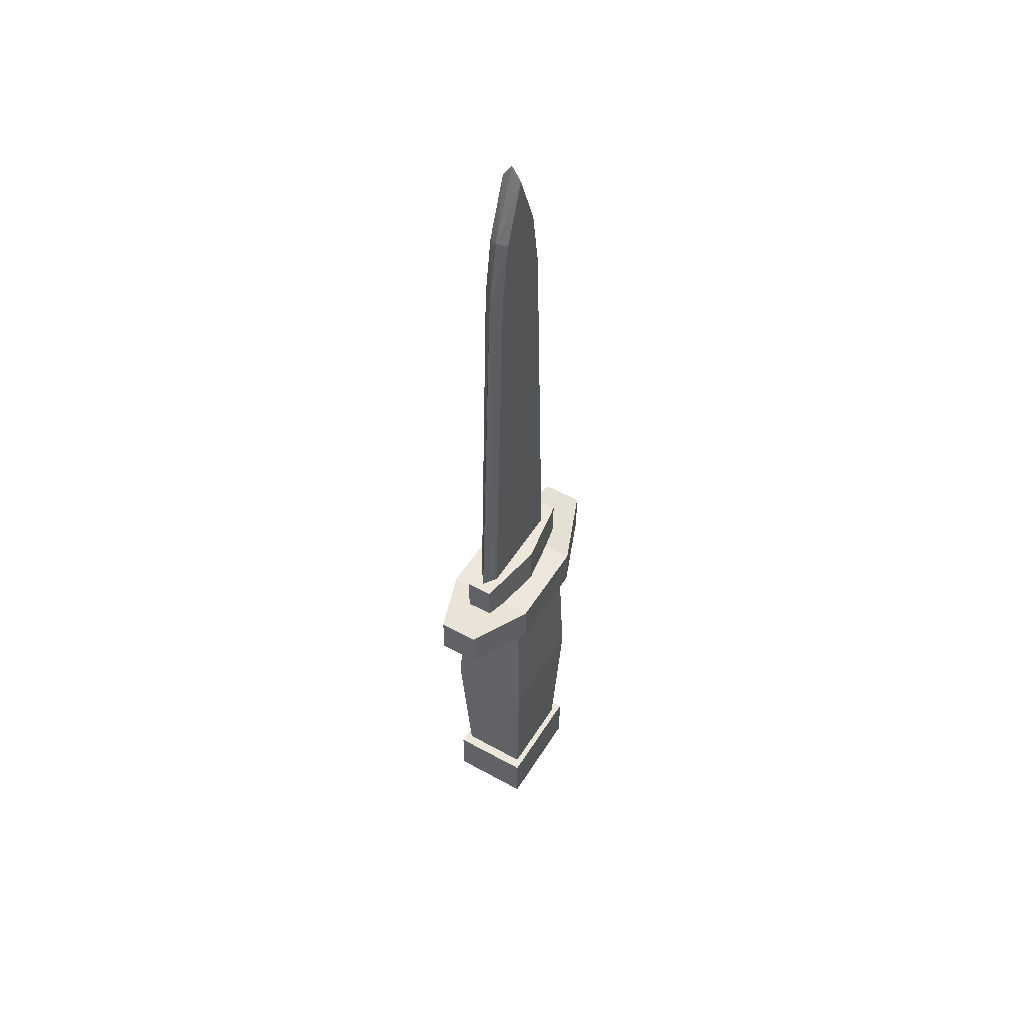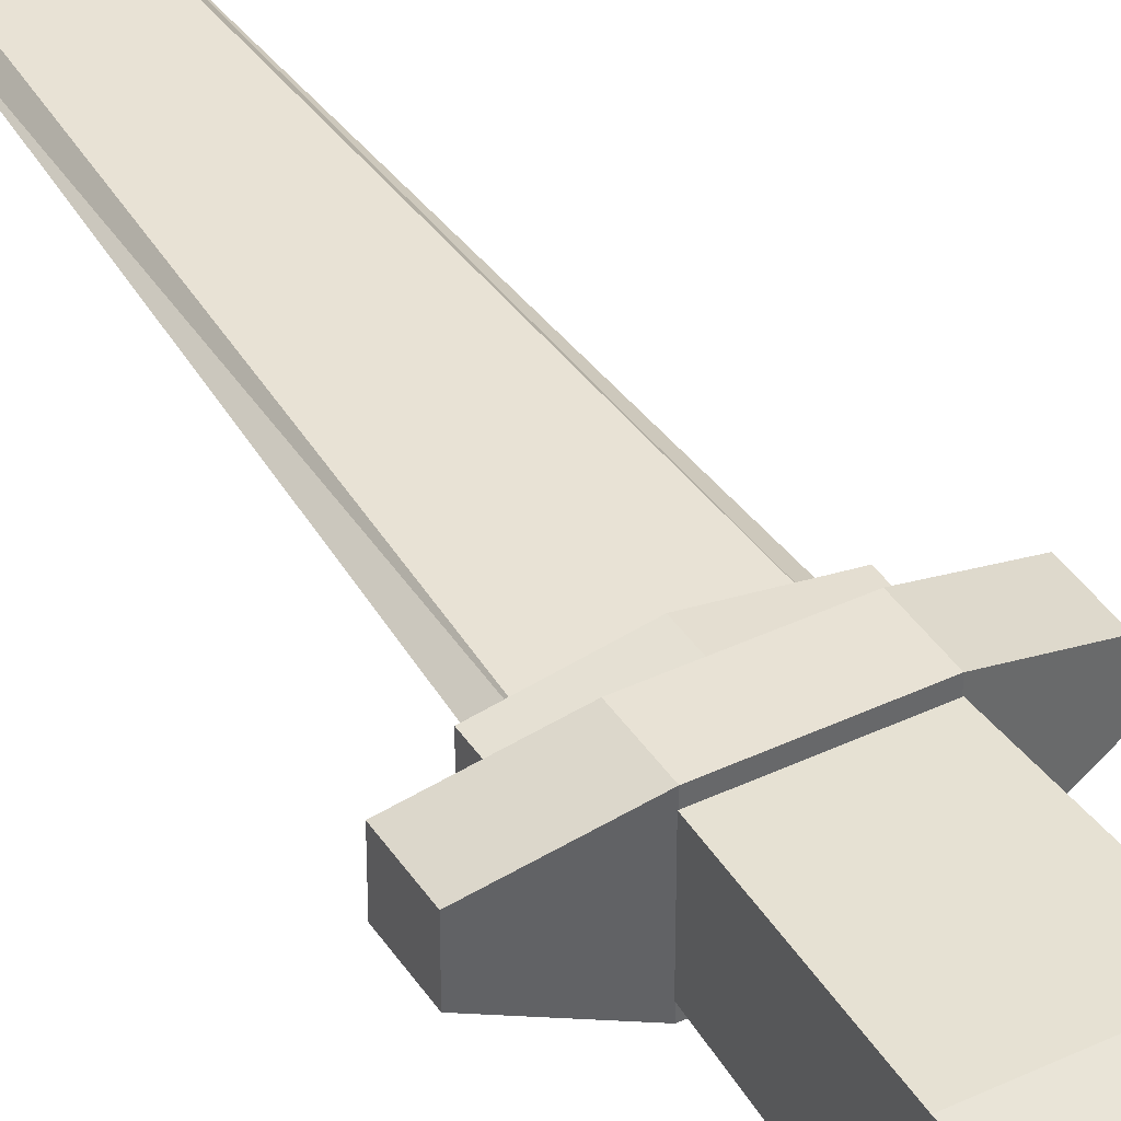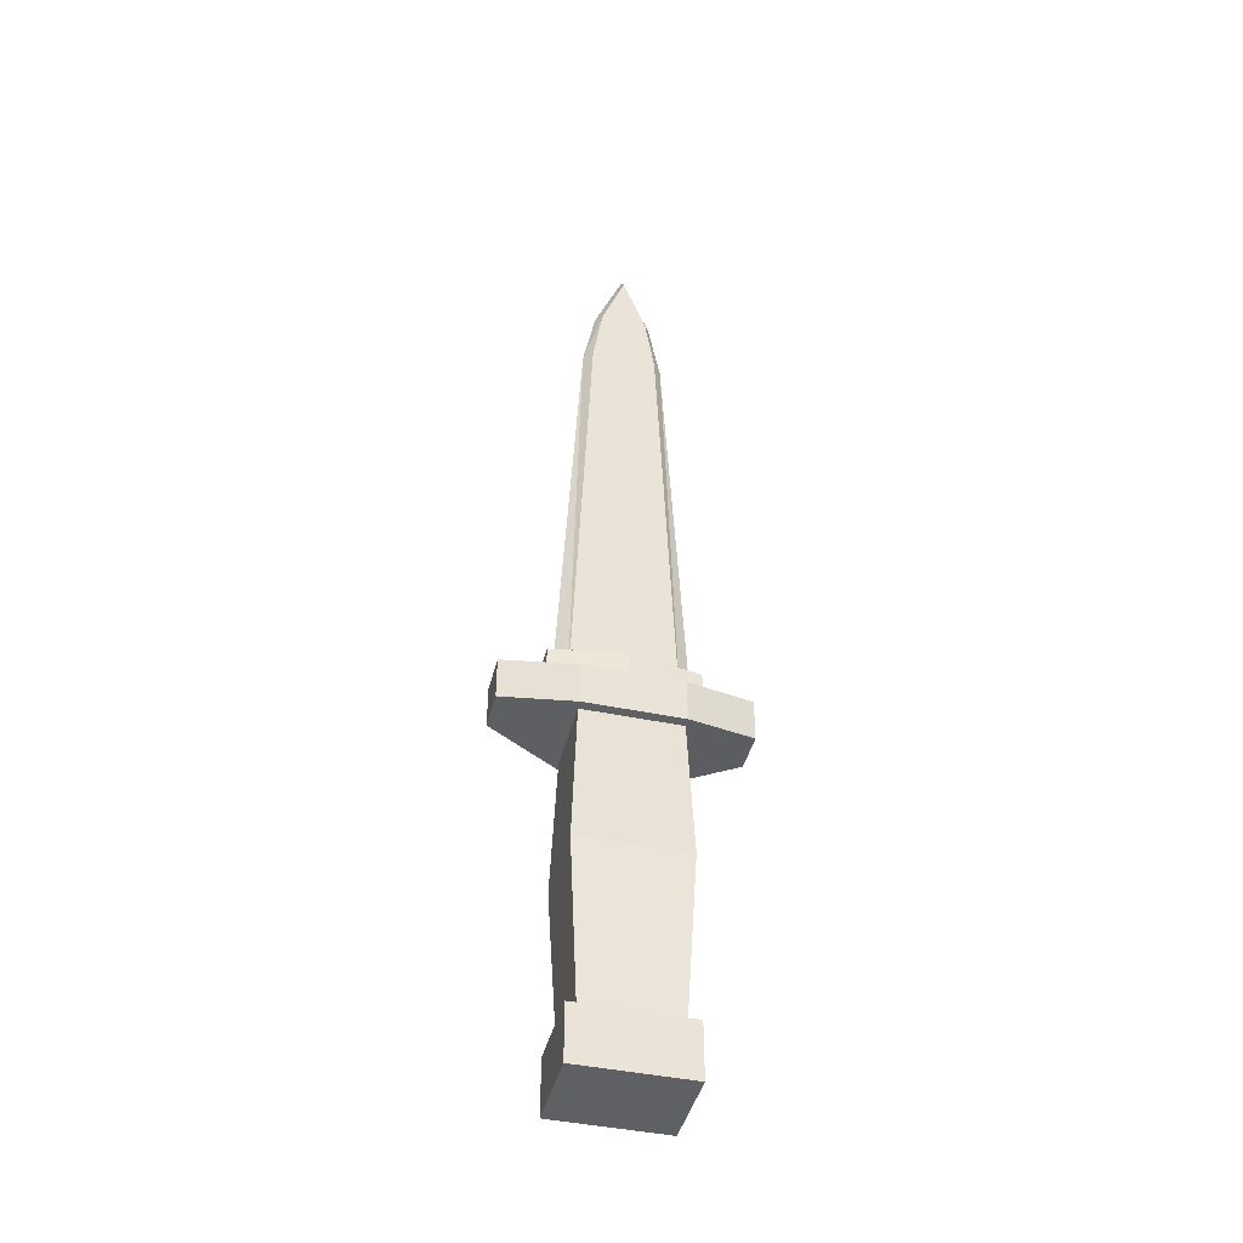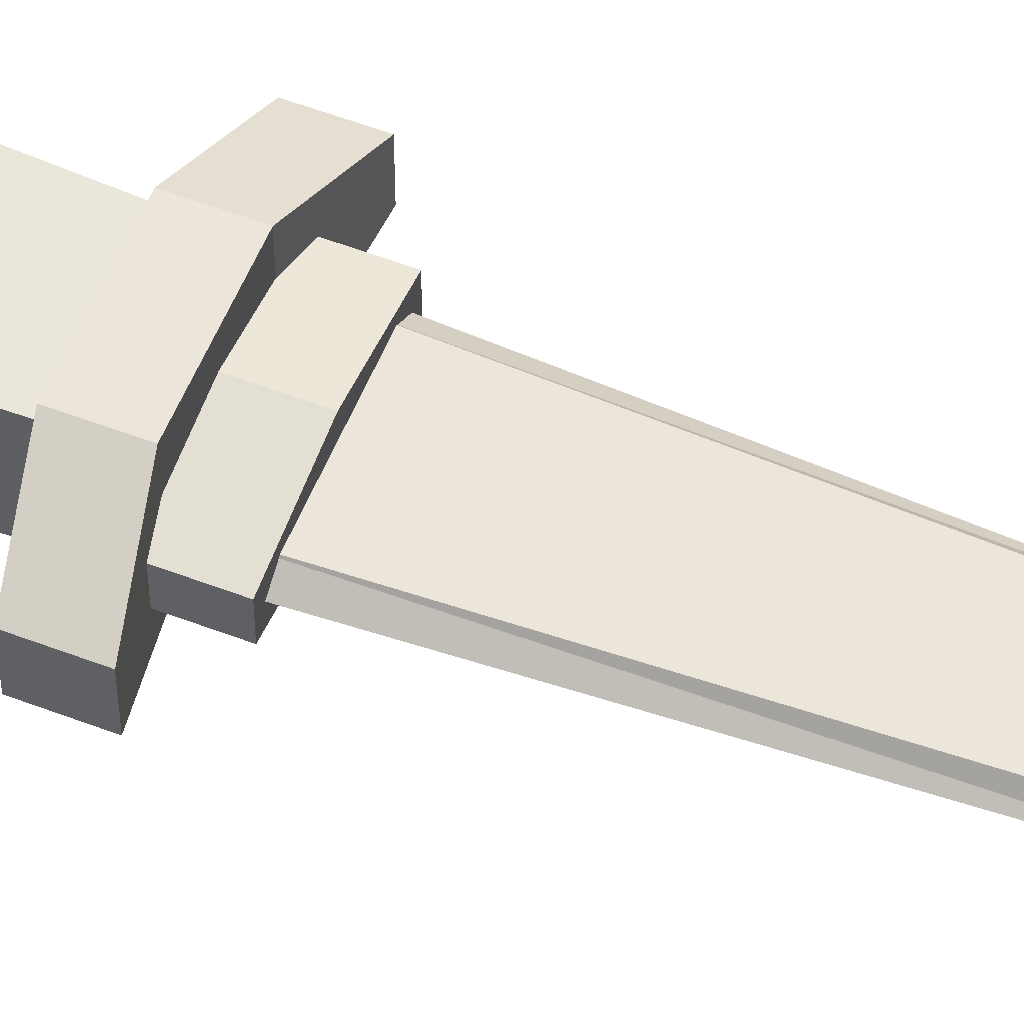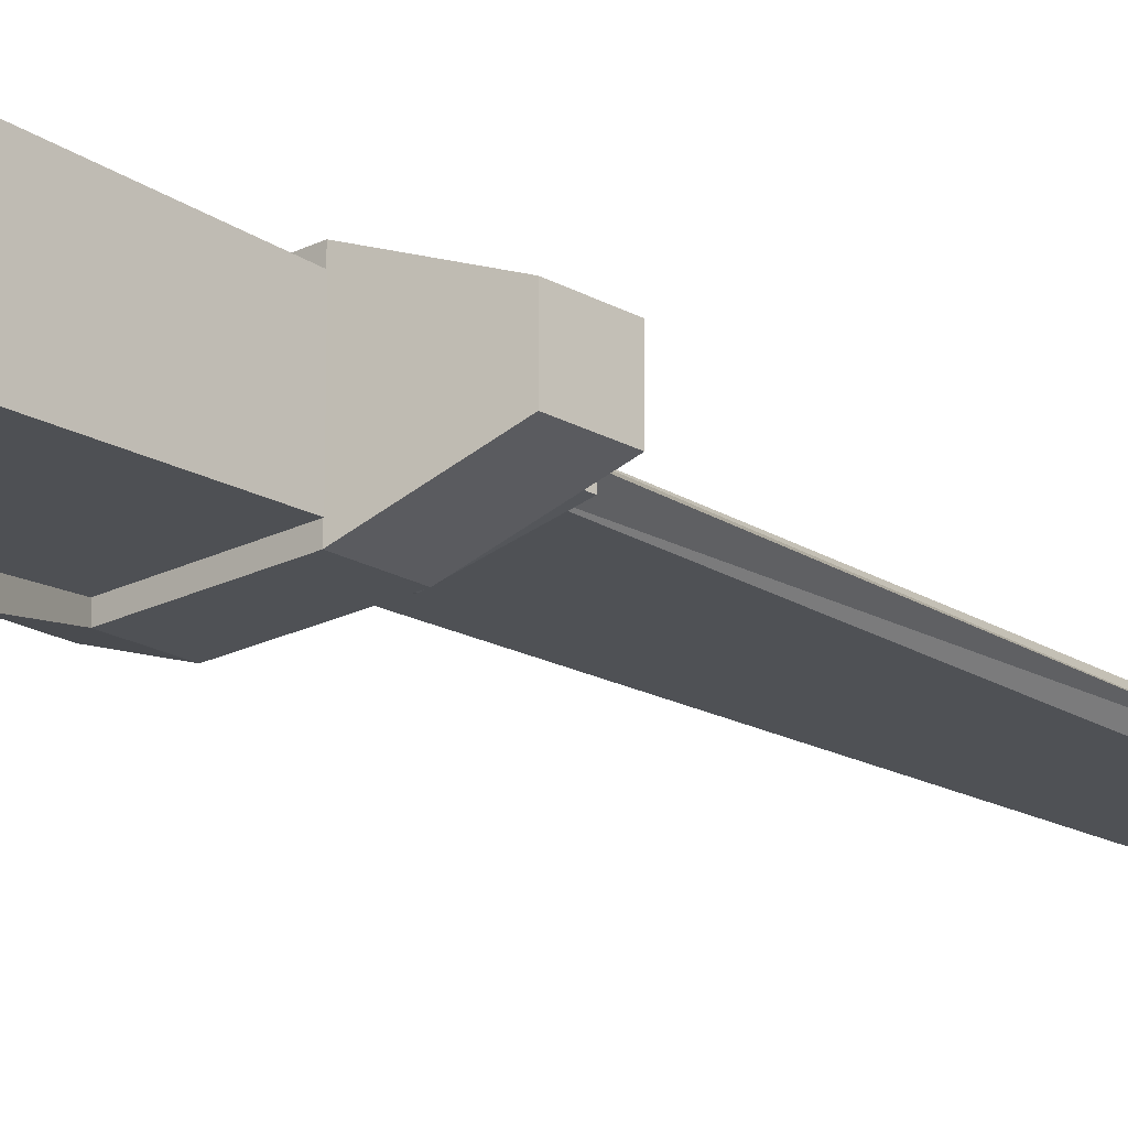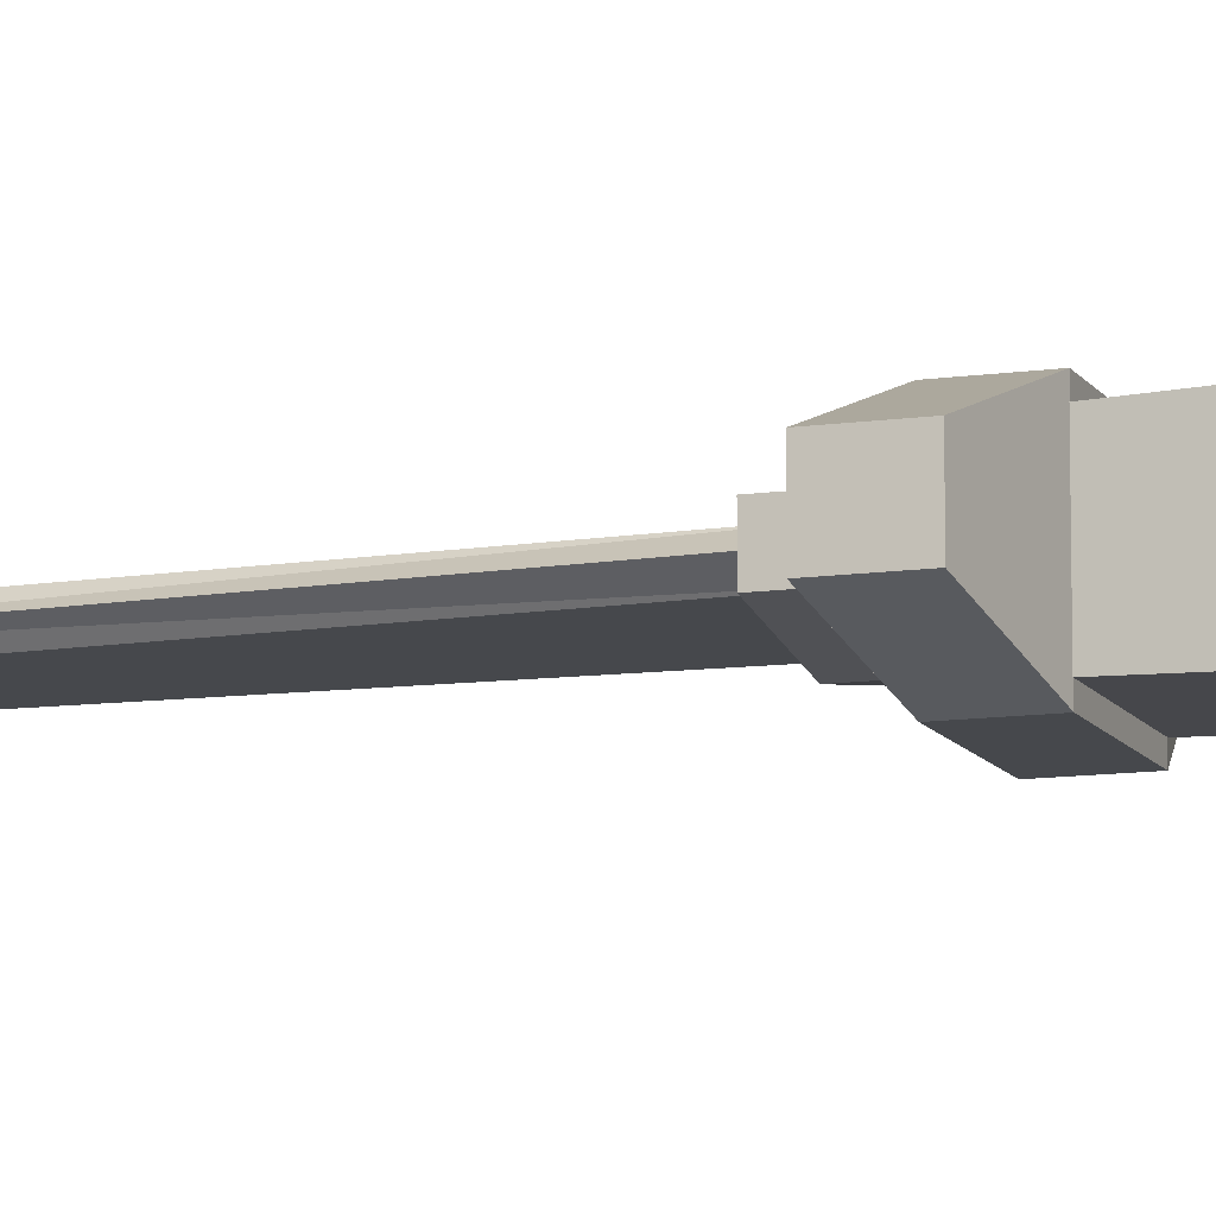
<metadata>
{"format":"obj","ext":"obj","renderer":"f3d","projection":"perspective","resolution":1024,"background":"white","views":[{"elev":51.7,"azim":121.0,"up":"+Y"},{"elev":40.6,"azim":-30.2,"up":"+Z"},{"elev":-43.3,"azim":-14.0,"up":"+Y"},{"elev":55.9,"azim":111.9,"up":"+Z"},{"elev":-20.1,"azim":43.5,"up":"+Z"},{"elev":-11.2,"azim":-70.5,"up":"+Z"}]}
</metadata>
<code>
o commongugger
v -0 0.8057 -0.009953
v -0.05406 0.184 -0.009952
v 0.05406 0.184 -0.009952
v -0.02375 0.7422 -0.009953
v -0.03379 0.6773 -0.009953
v 0.03379 0.6773 -0.009953
v 0.02375 0.7422 -0.009953
v -0 0.8057 0.009953
v -0.05406 0.184 0.009953
v 0.05406 0.184 0.009953
v -0.02375 0.7422 0.009953
v -0.03379 0.6773 0.009953
v 0.03379 0.6773 0.009953
v 0.02375 0.7422 0.009953
v -0 0.8208 -0
v -0.06822 0.184 0
v 0.06822 0.184 0
v -0.02997 0.7455 -0
v -0.04264 0.6773 -0
v 0.04264 0.6773 -0
v 0.02997 0.7455 -0
v 0.1215 0.1605 0.02085
v 0.1215 0.2052 0.02085
v -0.1215 0.1605 0.02085
v -0.1215 0.2052 0.02085
v 0.1215 0.1605 -0.02085
v 0.1215 0.2052 -0.02085
v -0.1215 0.1605 -0.02085
v -0.1215 0.2052 -0.02085
v -0.04936 0.1458 0.04866
v 0.04936 0.1458 0.04866
v 0.04936 0.1904 0.04866
v -0.04936 0.1904 0.04866
v 0.04936 0.1458 -0.04866
v -0.04936 0.1458 -0.04866
v -0.04936 0.1904 -0.04866
v 0.04936 0.1904 -0.04866
v 0.0455 -0.1736 0.03558
v 0.0487 0.1736 0.03808
v -0.0455 -0.1736 0.03558
v -0.0487 0.1736 0.03808
v 0.0455 -0.1736 -0.03558
v 0.0487 0.1736 -0.03808
v -0.0455 -0.1736 -0.03558
v -0.0487 0.1736 -0.03808
v 0.0569 -0.2222 0.04265
v 0.0569 -0.1653 0.04265
v -0.0569 -0.2222 0.04265
v -0.0569 -0.1653 0.04265
v 0.0569 -0.2222 -0.04265
v 0.0569 -0.1653 -0.04265
v -0.0569 -0.2222 -0.04265
v -0.0569 -0.1653 -0.04265
v 0.05524 0 0.04319
v -0.05524 0 0.04319
v -0.05524 0 -0.04319
v 0.05524 0 -0.04319
v 0.07453 0.1863 0.01392
v 0.07453 0.2349 0.01392
v -0.07453 0.1863 0.01392
v -0.07453 0.2349 0.01392
v 0.07453 0.1863 -0.01392
v 0.07453 0.2349 -0.01392
v -0.07453 0.1863 -0.01392
v -0.07453 0.2349 -0.01392
v -0.07453 0.1863 0
v -0.07453 0.2349 0
v 0.07453 0.1863 -0
v 0.07453 0.2349 -0
v 0 0.1863 0.02649
v 0 0.2349 0.02649
v -0 0.1863 -0.02649
v -0 0.2349 -0.02649
v 0 0.2349 0
v 0 0.1863 0
f 7 4 1
f 4 6 5
f 3 5 6
f 14 8 11
f 12 14 11
f 12 10 13
f 1 18 15
f 21 8 14
f 19 11 18
f 20 14 13
f 20 10 17
f 19 9 12
f 18 8 15
f 2 19 5
f 3 20 17
f 7 20 6
f 4 19 18
f 1 21 7
f 33 24 30
f 25 28 24
f 37 26 34
f 27 22 26
f 34 22 31
f 32 27 37
f 29 33 36
f 33 37 36
f 28 30 24
f 35 31 30
f 28 36 35
f 36 34 35
f 22 32 31
f 32 30 31
f 39 55 54
f 41 56 55
f 45 57 56
f 43 54 57
f 47 48 46
f 49 52 48
f 53 50 52
f 51 46 50
f 52 46 48
f 49 51 53
f 57 38 42
f 44 57 42
f 55 44 40
f 54 40 38
f 71 60 70
f 67 64 66
f 73 62 72
f 69 58 68
f 75 62 68
f 74 59 69
f 74 63 73
f 75 58 70
f 63 68 62
f 61 66 60
f 60 75 70
f 65 74 73
f 61 74 67
f 64 75 66
f 65 72 64
f 59 70 58
f 4 7 6
f 3 2 5
f 12 13 14
f 12 9 10
f 1 4 18
f 21 15 8
f 19 12 11
f 20 21 14
f 20 13 10
f 19 16 9
f 18 11 8
f 2 16 19
f 3 6 20
f 7 21 20
f 4 5 19
f 1 15 21
f 33 25 24
f 25 29 28
f 37 27 26
f 27 23 22
f 34 26 22
f 32 23 27
f 29 25 33
f 33 32 37
f 28 35 30
f 35 34 31
f 28 29 36
f 36 37 34
f 22 23 32
f 32 33 30
f 39 41 55
f 41 45 56
f 45 43 57
f 43 39 54
f 47 49 48
f 49 53 52
f 53 51 50
f 51 47 46
f 52 50 46
f 49 47 51
f 57 54 38
f 44 56 57
f 55 56 44
f 54 55 40
f 71 61 60
f 67 65 64
f 73 63 62
f 69 59 58
f 75 72 62
f 74 71 59
f 74 69 63
f 75 68 58
f 63 69 68
f 61 67 66
f 60 66 75
f 65 67 74
f 61 71 74
f 64 72 75
f 65 73 72
f 59 71 70

</code>
